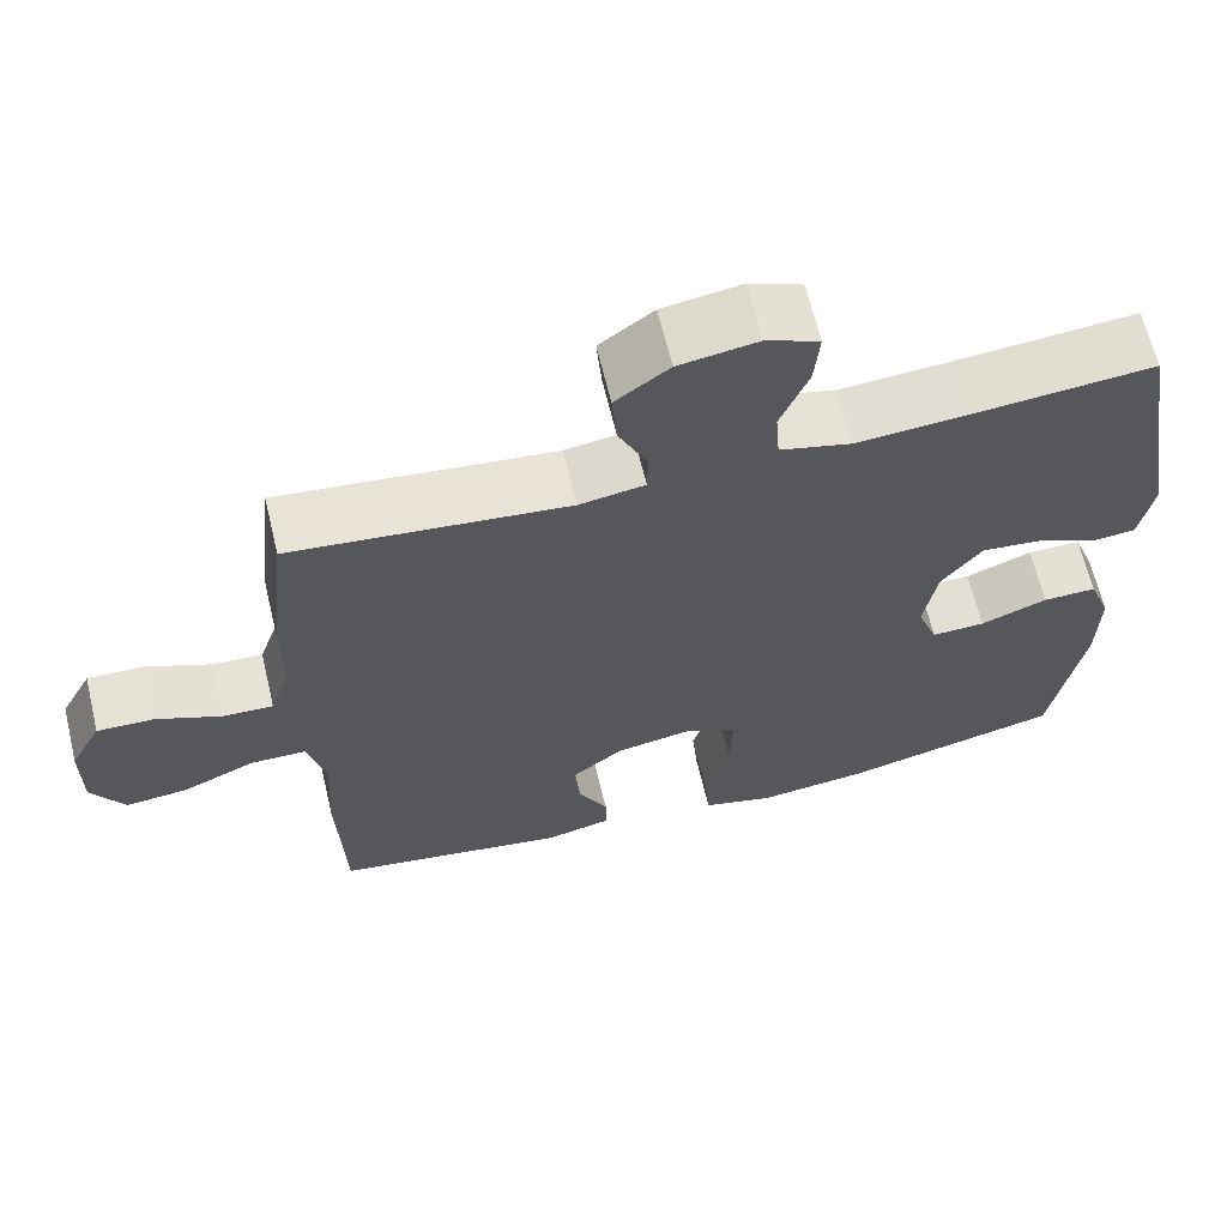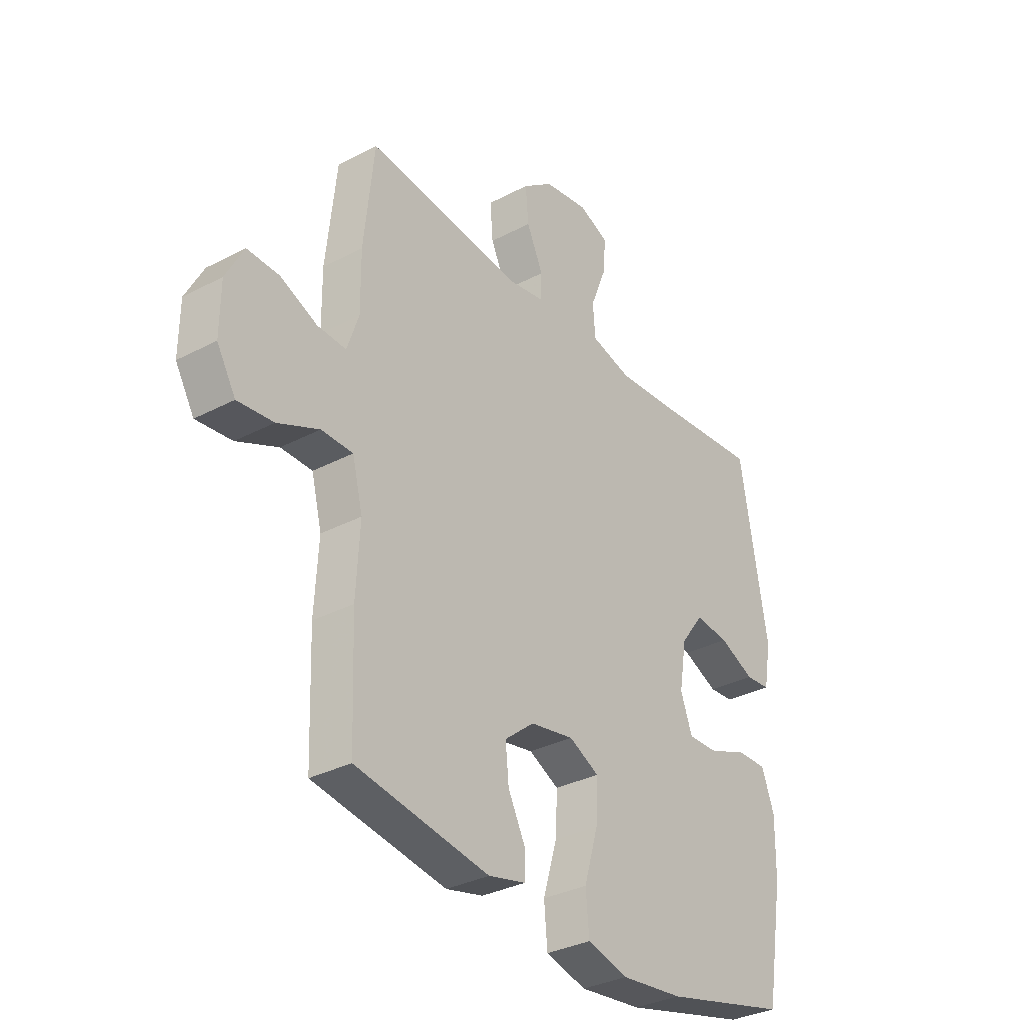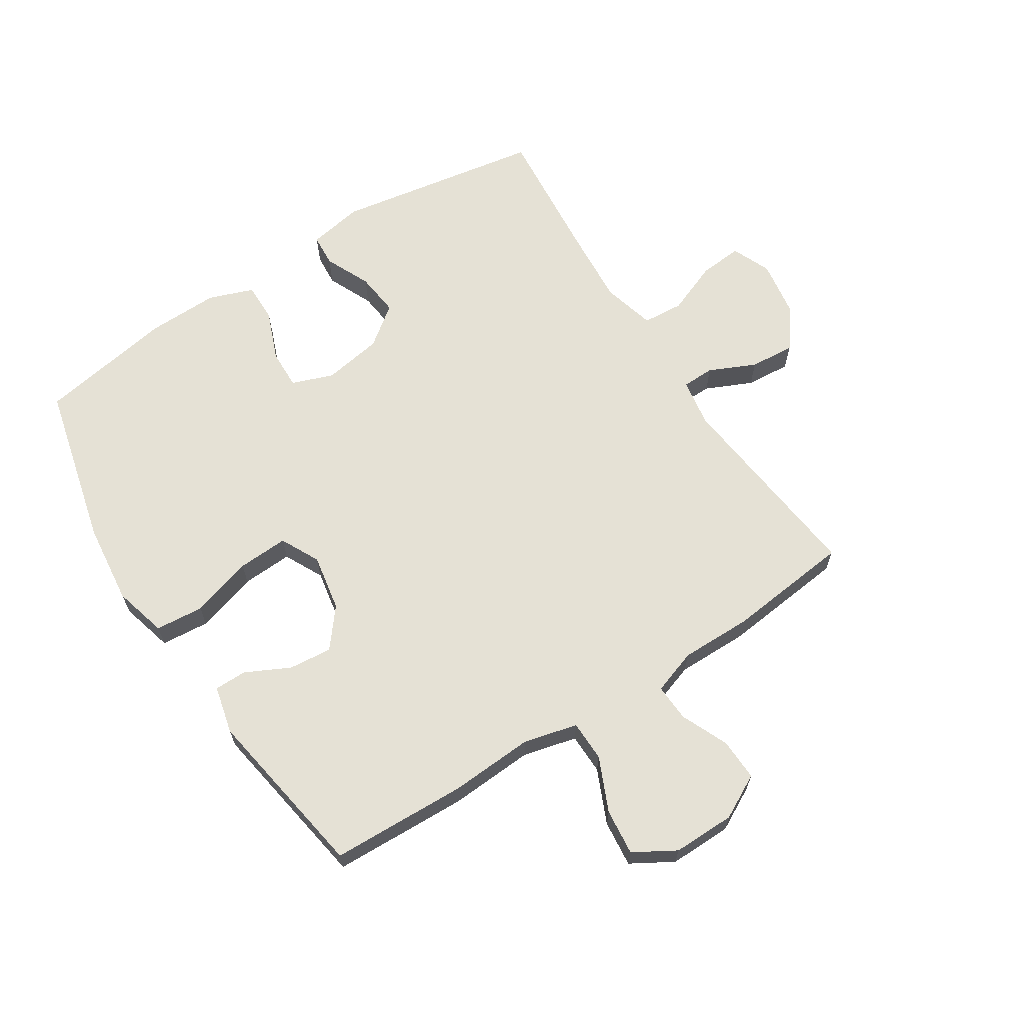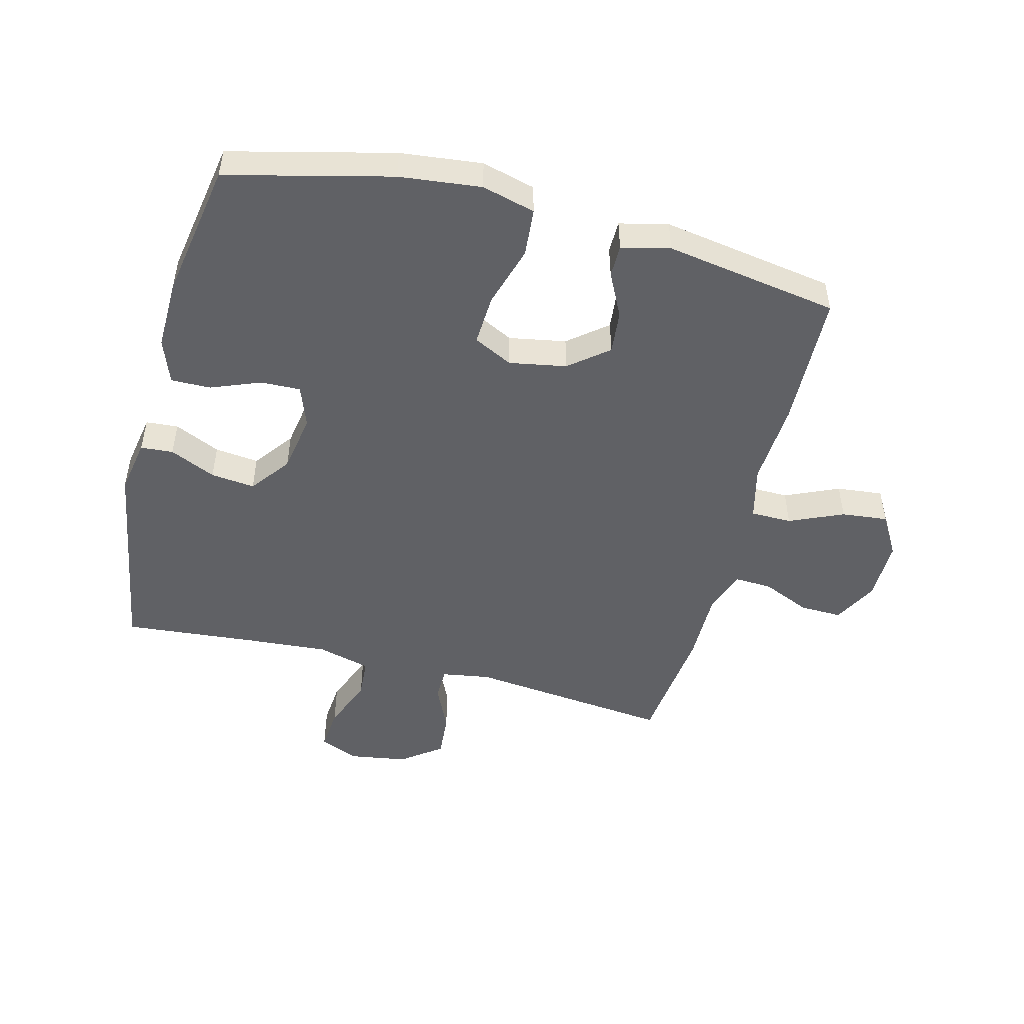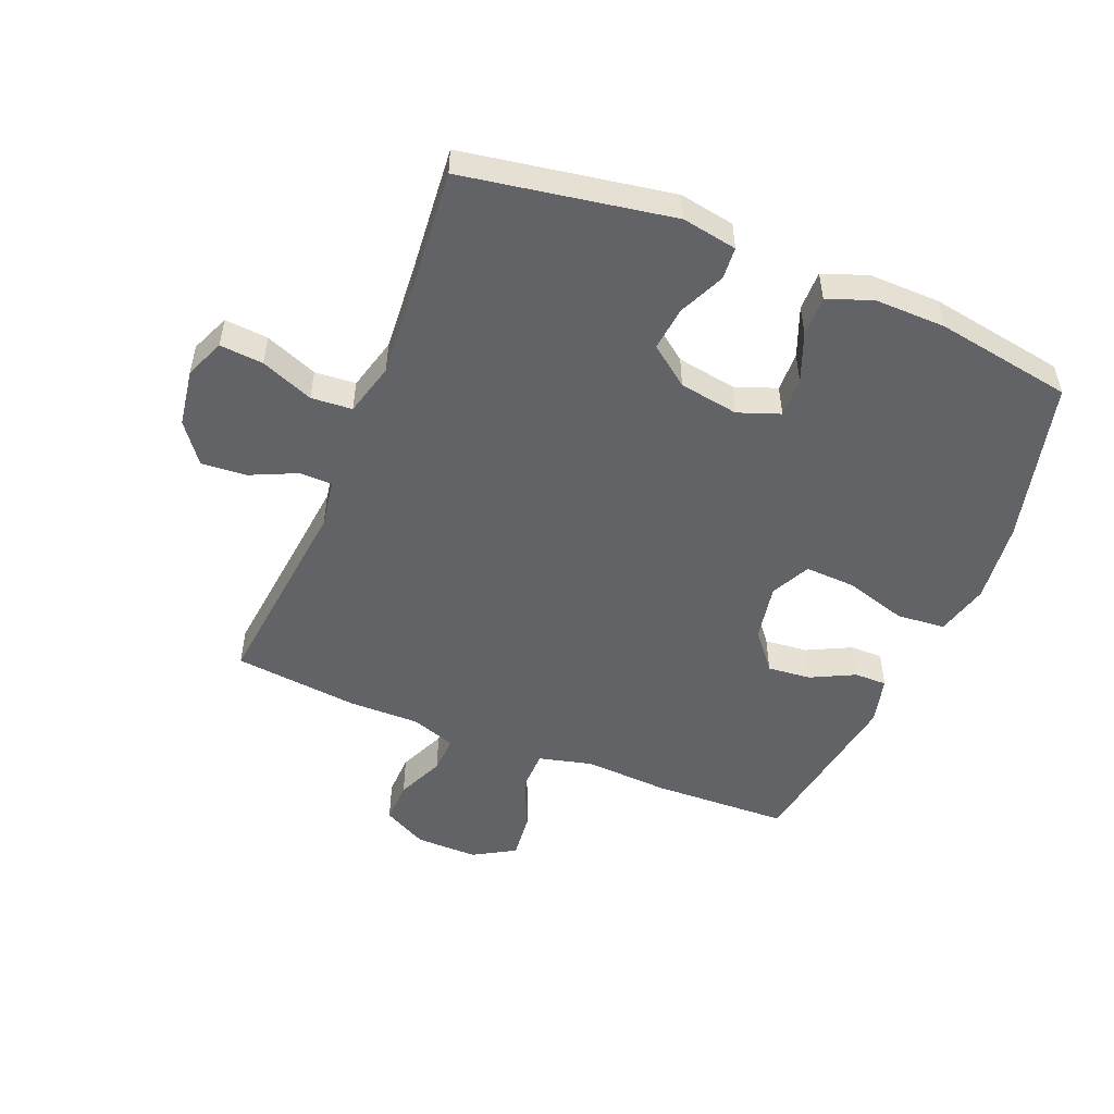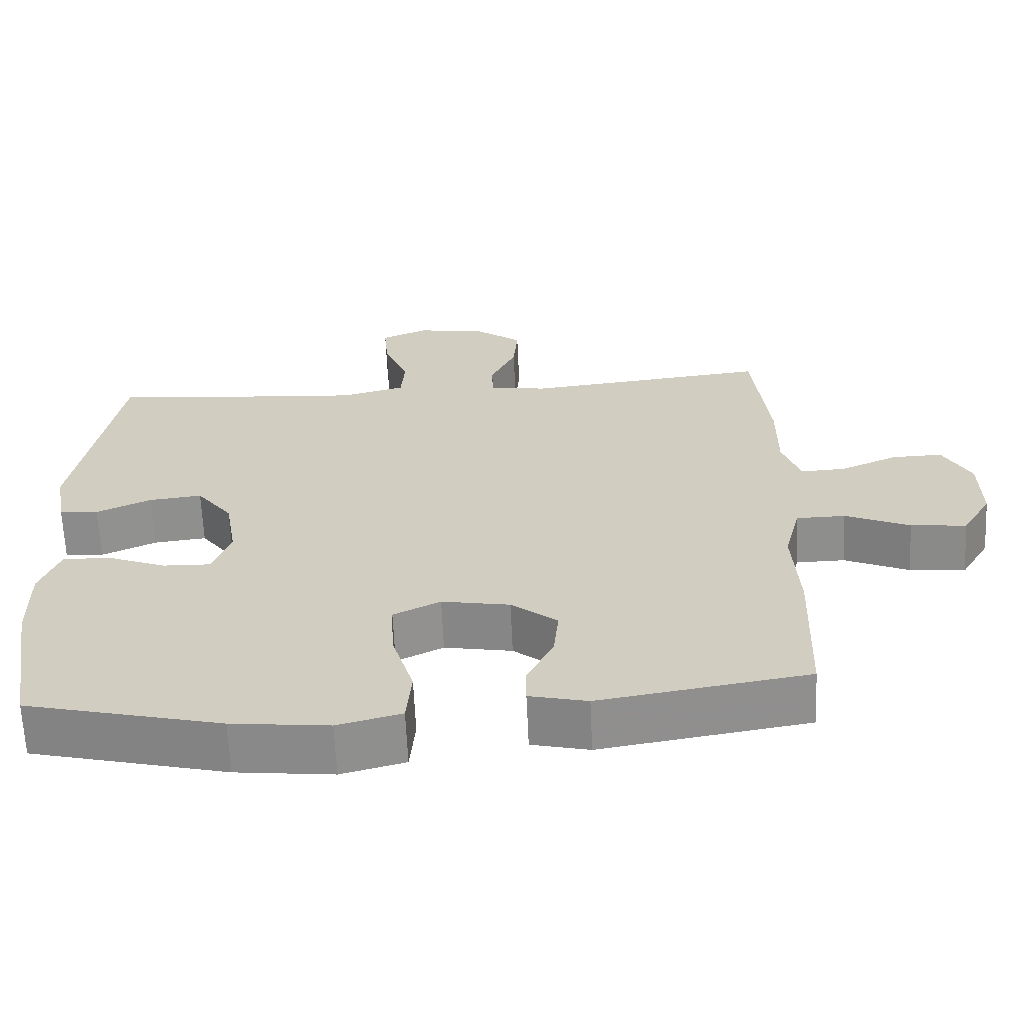
<metadata>
{"format":"obj","ext":"obj","renderer":"f3d","projection":"perspective","resolution":1024,"background":"white","views":[{"elev":65.1,"azim":-13.5,"up":"+Z"},{"elev":-32.9,"azim":-53.9,"up":"+Z"},{"elev":65.1,"azim":-122.8,"up":"+Y"},{"elev":-49.1,"azim":165.5,"up":"+Y"},{"elev":-51.0,"azim":67.8,"up":"+Y"},{"elev":-64.6,"azim":-177.4,"up":"+Z"}]}
</metadata>
<code>
v 0.5 0.07 0.5
v 0.558 0.07 0.16
v 0.542 0.07 0.07
v 0.489 0.07 0.066
v 0.414 0.07 0.1
v 0.342 0.07 0.108
v 0.293 0.07 0.043
v 0.277 0.07 -0.054
v 0.302 0.07 -0.122
v 0.367 0.07 -0.12
v 0.448 0.07 -0.088
v 0.513 0.07 -0.087
v 0.54 0.07 -0.16
v 0.538 0.07 -0.276
v 0.5 0.07 -0.5
v 0.233 0.07 -0.566
v 0.1 0.07 -0.581
v 0.013 0.07 -0.558
v 0.006 0.07 -0.479
v 0.036 0.07 -0.378
v 0.04 0.07 -0.295
v -0.024 0.07 -0.263
v -0.117 0.07 -0.28
v -0.18 0.07 -0.331
v -0.173 0.07 -0.402
v -0.137 0.07 -0.474
v -0.137 0.07 -0.527
v -0.216 0.07 -0.546
v -0.5 0.07 -0.5
v -0.508 0.07 -0.276
v -0.5 0.07 -0.139
v -0.522 0.07 -0.051
v -0.589 0.07 -0.05
v -0.677 0.07 -0.089
v -0.753 0.07 -0.097
v -0.793 0.07 -0.029
v -0.792 0.07 0.073
v -0.754 0.07 0.145
v -0.685 0.07 0.143
v -0.607 0.07 0.109
v -0.546 0.07 0.106
v -0.521 0.07 0.179
v -0.522 0.07 0.296
v -0.5 0.07 0.5
v -0.167 0.07 0.464
v -0.088 0.07 0.477
v -0.087 0.07 0.53
v -0.122 0.07 0.606
v -0.128 0.07 0.68
v -0.063 0.07 0.729
v 0.032 0.07 0.744
v 0.096 0.07 0.717
v 0.09 0.07 0.646
v 0.056 0.07 0.56
v 0.061 0.07 0.493
v 0.148 0.07 0.47
v 0.281 0.07 0.48
v 0.5 0 0.5
v 0.558 0 0.16
v 0.542 0 0.07
v 0.489 0 0.066
v 0.414 0 0.1
v 0.342 0 0.108
v 0.293 0 0.043
v 0.277 0 -0.054
v 0.302 0 -0.122
v 0.367 0 -0.12
v 0.448 0 -0.088
v 0.513 0 -0.087
v 0.54 0 -0.16
v 0.538 0 -0.276
v 0.5 0 -0.5
v 0.233 0 -0.566
v 0.1 0 -0.581
v 0.013 0 -0.558
v 0.006 0 -0.479
v 0.036 0 -0.378
v 0.04 0 -0.295
v -0.024 0 -0.263
v -0.117 0 -0.28
v -0.18 0 -0.331
v -0.173 0 -0.402
v -0.137 0 -0.474
v -0.137 0 -0.527
v -0.216 0 -0.546
v -0.5 0 -0.5
v -0.508 0 -0.276
v -0.5 0 -0.139
v -0.522 0 -0.051
v -0.589 0 -0.05
v -0.677 0 -0.089
v -0.753 0 -0.097
v -0.793 0 -0.029
v -0.792 0 0.073
v -0.754 0 0.145
v -0.685 0 0.143
v -0.607 0 0.109
v -0.546 0 0.106
v -0.521 0 0.179
v -0.522 0 0.296
v -0.5 0 0.5
v -0.167 0 0.464
v -0.088 0 0.477
v -0.087 0 0.53
v -0.122 0 0.606
v -0.128 0 0.68
v -0.063 0 0.729
v 0.032 0 0.744
v 0.096 0 0.717
v 0.09 0 0.646
v 0.056 0 0.56
v 0.061 0 0.493
v 0.148 0 0.47
v 0.281 0 0.48
f 52 53 54
f 51 52 54
f 50 51 54
f 49 50 54
f 48 49 54
f 47 48 54
f 46 47 54 55
f 45 46 55 56
f 42 43 44 45
f 41 42 45 56
f 38 39 40
f 37 38 40
f 36 37 40
f 35 36 40
f 34 35 40
f 33 34 40
f 32 33 40 41
f 41 56 57
f 32 41 57
f 31 32 57
f 29 30 31
f 28 29 31
f 27 28 31
f 26 27 31
f 25 26 31
f 18 19 20
f 17 18 20
f 16 17 20
f 15 16 20
f 14 15 20
f 13 14 20
f 12 13 20
f 11 12 20
f 10 11 20
f 9 10 20 21
f 8 9 21 22
f 3 4 5
f 2 3 5
f 1 2 5
f 57 1 5
f 57 5 6
f 31 57 6 7
f 24 25 31
f 23 24 31
f 22 23 31
f 8 22 31
f 7 8 31
f 111 110 109
f 111 109 108
f 111 108 107
f 111 107 106
f 111 106 105
f 111 105 104
f 112 111 104 103
f 113 112 103 102
f 102 101 100 99
f 113 102 99 98
f 97 96 95
f 97 95 94
f 97 94 93
f 97 93 92
f 97 92 91
f 97 91 90
f 98 97 90 89
f 114 113 98
f 114 98 89
f 114 89 88
f 88 87 86
f 88 86 85
f 88 85 84
f 88 84 83
f 88 83 82
f 77 76 75
f 77 75 74
f 77 74 73
f 77 73 72
f 77 72 71
f 77 71 70
f 77 70 69
f 77 69 68
f 77 68 67
f 78 77 67 66
f 79 78 66 65
f 62 61 60
f 62 60 59
f 62 59 58
f 62 58 114
f 63 62 114
f 64 63 114 88
f 88 82 81
f 88 81 80
f 88 80 79
f 88 79 65
f 88 65 64
f 1 58 59 2
f 2 59 60 3
f 3 60 61 4
f 4 61 62 5
f 5 62 63 6
f 6 63 64 7
f 7 64 65 8
f 8 65 66 9
f 9 66 67 10
f 10 67 68 11
f 11 68 69 12
f 12 69 70 13
f 13 70 71 14
f 14 71 72 15
f 15 72 73 16
f 16 73 74 17
f 17 74 75 18
f 18 75 76 19
f 19 76 77 20
f 20 77 78 21
f 21 78 79 22
f 22 79 80 23
f 23 80 81 24
f 24 81 82 25
f 25 82 83 26
f 26 83 84 27
f 27 84 85 28
f 28 85 86 29
f 29 86 87 30
f 30 87 88 31
f 31 88 89 32
f 32 89 90 33
f 33 90 91 34
f 34 91 92 35
f 35 92 93 36
f 36 93 94 37
f 37 94 95 38
f 38 95 96 39
f 39 96 97 40
f 40 97 98 41
f 41 98 99 42
f 42 99 100 43
f 43 100 101 44
f 44 101 102 45
f 45 102 103 46
f 46 103 104 47
f 47 104 105 48
f 48 105 106 49
f 49 106 107 50
f 50 107 108 51
f 51 108 109 52
f 52 109 110 53
f 53 110 111 54
f 54 111 112 55
f 55 112 113 56
f 56 113 114 57
f 57 114 58 1

</code>
